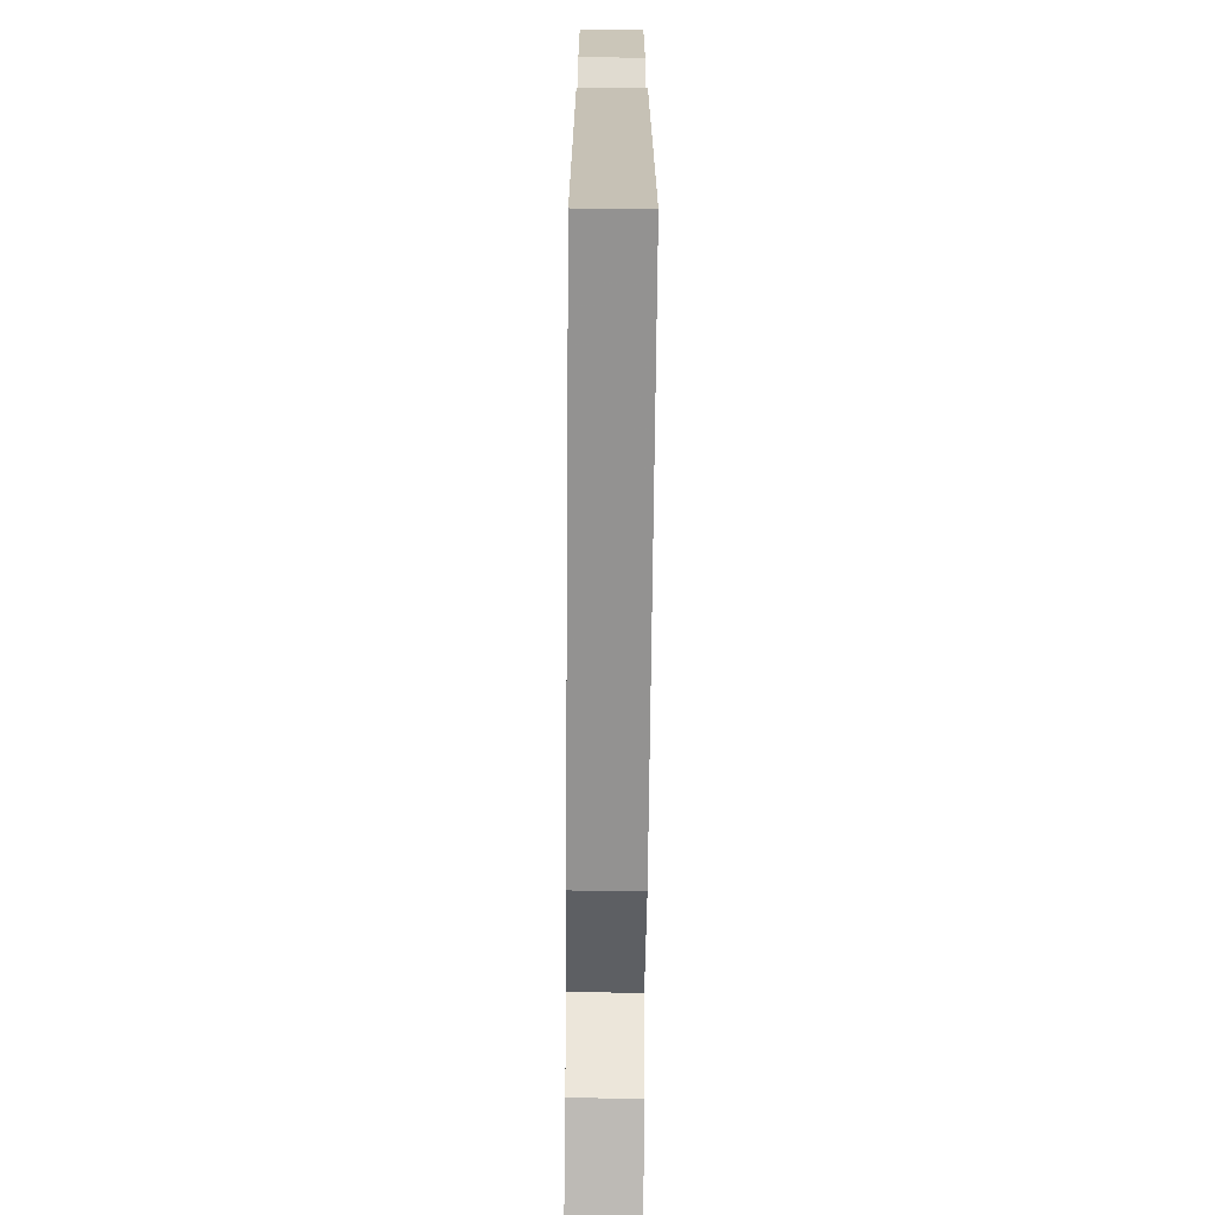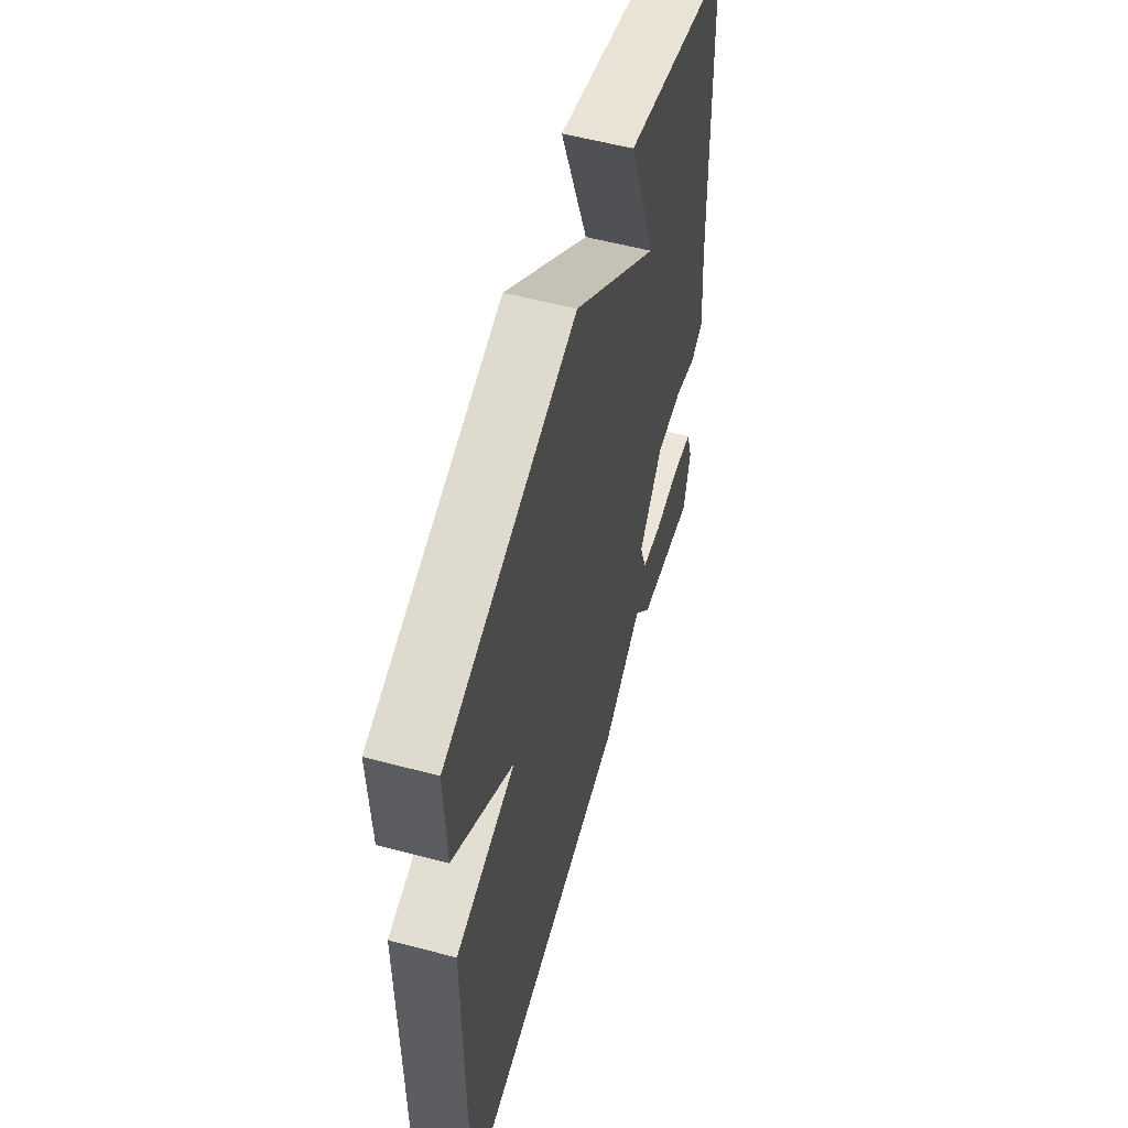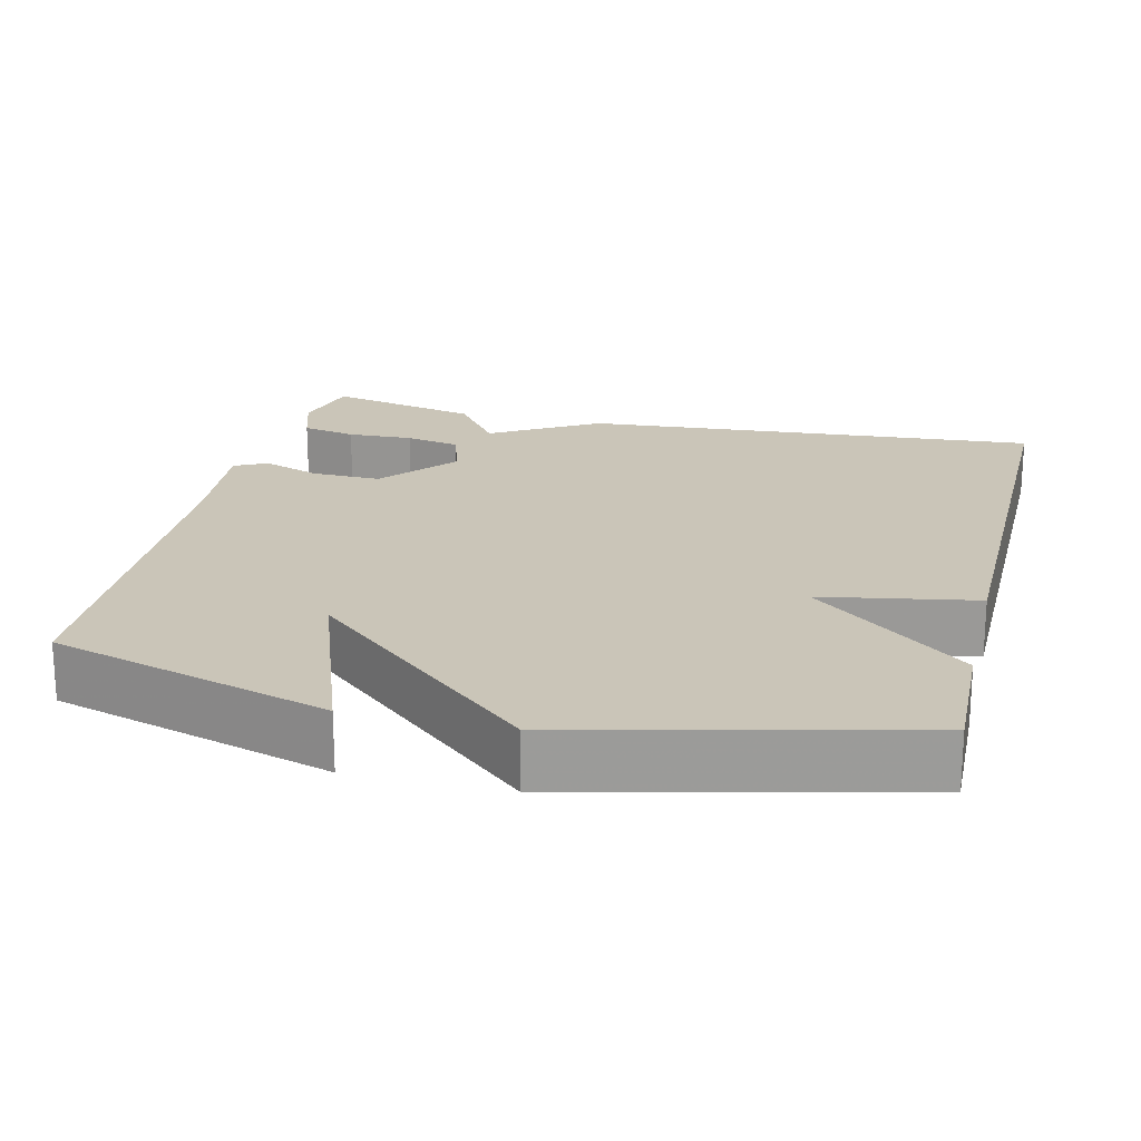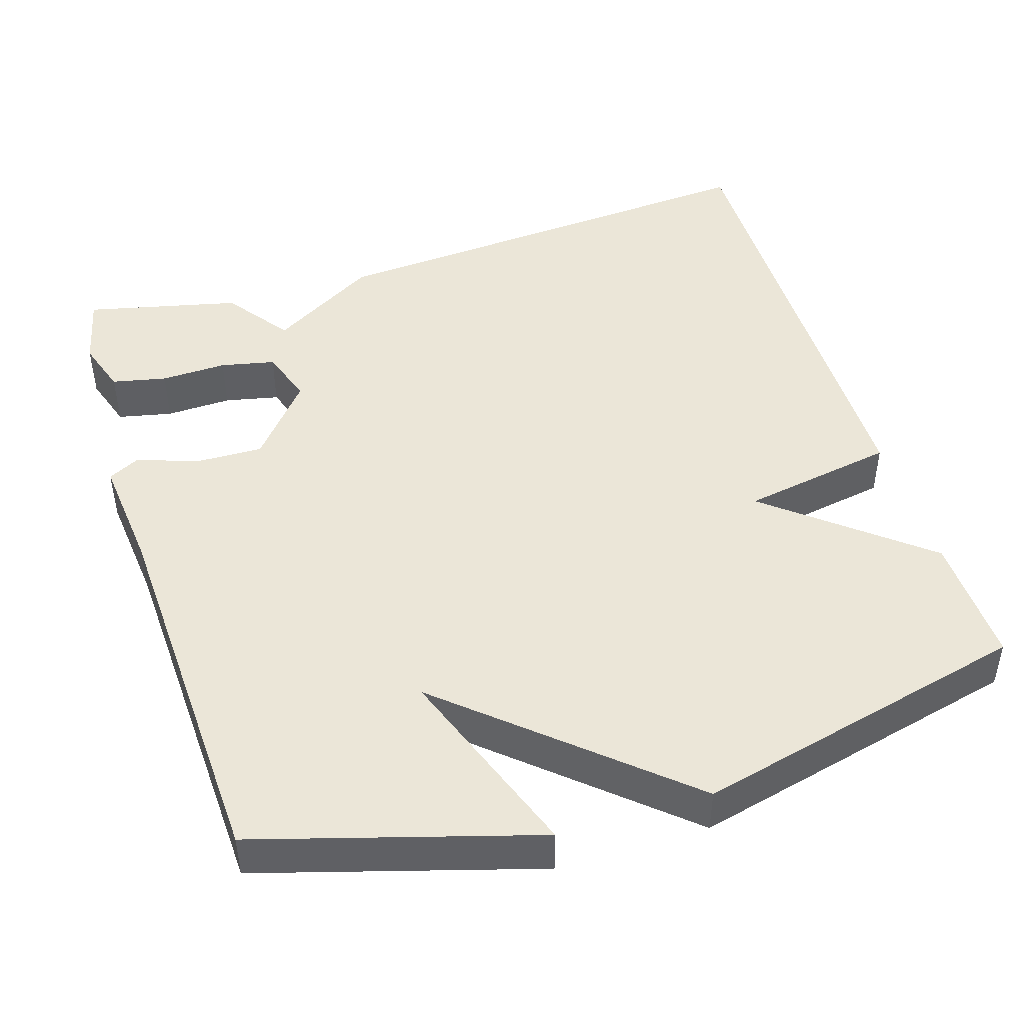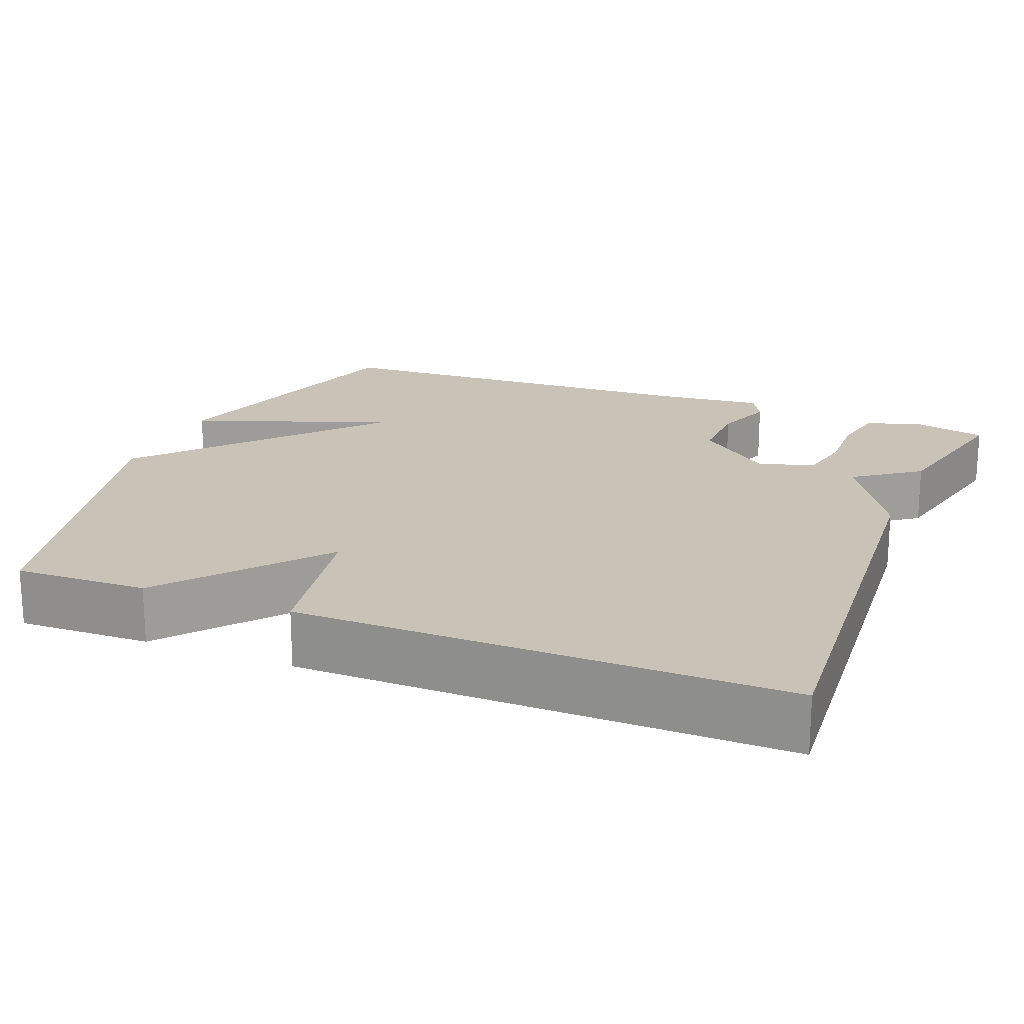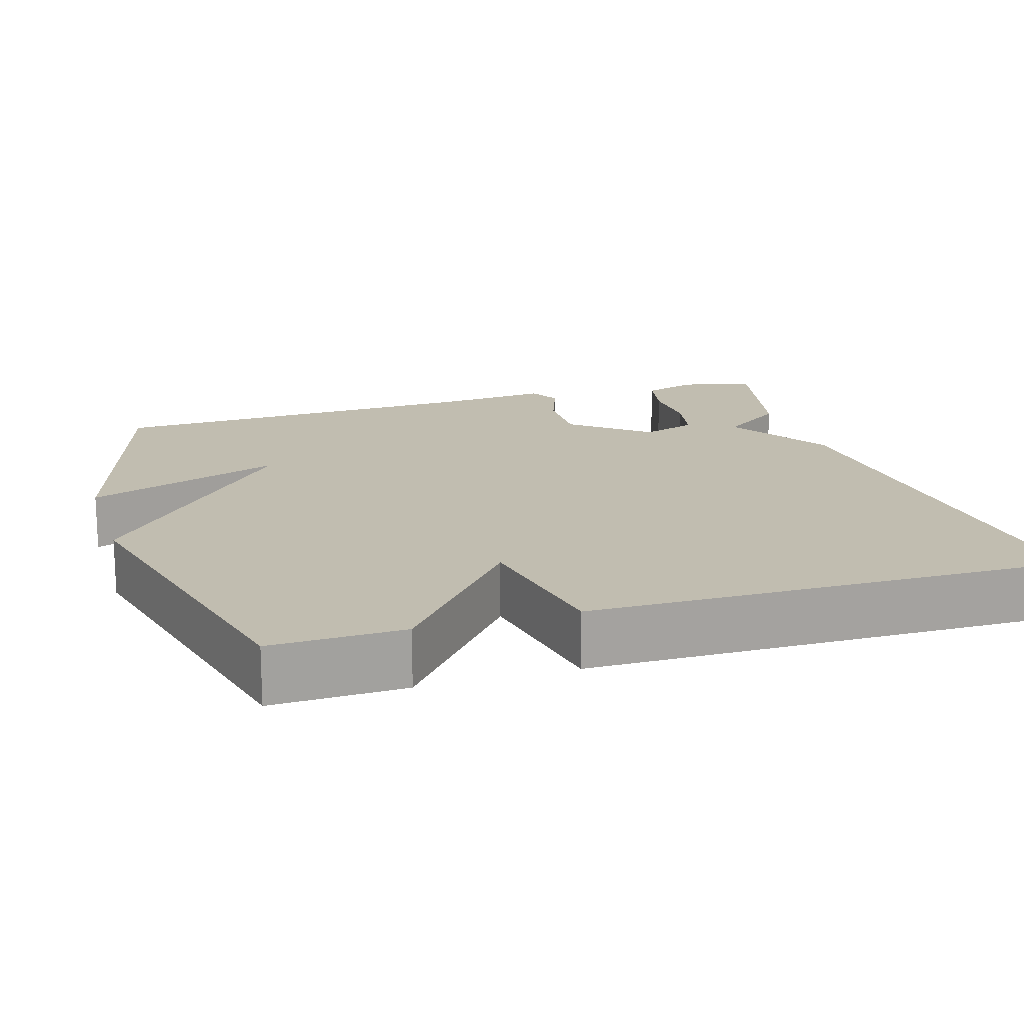
<metadata>
{"format":"obj","ext":"obj","renderer":"f3d","projection":"perspective","resolution":1024,"background":"white","views":[{"elev":-70.9,"azim":89.5,"up":"+Z"},{"elev":56.7,"azim":105.5,"up":"+Z"},{"elev":20.4,"azim":13.6,"up":"+Y"},{"elev":46.2,"azim":-17.3,"up":"+Y"},{"elev":19.5,"azim":111.8,"up":"+Y"},{"elev":16.7,"azim":72.9,"up":"+Y"}]}
</metadata>
<code>
v 0.5 0.07 0.5
v 0.495 0.07 0.328
v 0.294 0.07 0.164
v 0.495 0.07 0.128
v 0.5 0.07 -0.5
v -0.1 0.07 -0.454
v -0.239 0.07 -0.37
v -0.3 0.07 -0.454
v -0.5 0.07 -0.5
v -0.522 0.07 -0.405
v -0.499 0.07 -0.334
v -0.428 0.07 -0.319
v -0.342 0.07 -0.322
v -0.271 0.07 -0.307
v -0.247 0.07 -0.235
v -0.328 0.07 -0.136
v -0.418 0.07 -0.138
v -0.495 0.07 -0.166
v -0.537 0.07 -0.144
v -0.522 0.07 0.005
v -0.5 0.07 0.5
v -0.137 0.07 0.606
v -0.23 0.07 0.35
v 0.063 0.07 0.606
v 0.5 0 0.5
v 0.495 0 0.328
v 0.294 0 0.164
v 0.495 0 0.128
v 0.5 0 -0.5
v -0.1 0 -0.454
v -0.239 0 -0.37
v -0.3 0 -0.454
v -0.5 0 -0.5
v -0.522 0 -0.405
v -0.499 0 -0.334
v -0.428 0 -0.319
v -0.342 0 -0.322
v -0.271 0 -0.307
v -0.247 0 -0.235
v -0.328 0 -0.136
v -0.418 0 -0.138
v -0.495 0 -0.166
v -0.537 0 -0.144
v -0.522 0 0.005
v -0.5 0 0.5
v -0.137 0 0.606
v -0.23 0 0.35
v 0.063 0 0.606
f 1 2 3
f 24 1 3
f 23 24 3
f 20 21 22 23
f 20 23 3
f 19 20 3
f 18 19 3
f 17 18 3
f 16 17 3 4
f 15 16 4 5
f 5 6 7
f 15 5 7
f 14 15 7
f 8 9 10
f 7 8 10
f 14 7 10
f 13 14 10
f 10 11 12 13
f 27 26 25
f 27 25 48
f 27 48 47
f 47 46 45 44
f 27 47 44
f 27 44 43
f 27 43 42
f 27 42 41
f 28 27 41 40
f 29 28 40 39
f 31 30 29
f 31 29 39
f 31 39 38
f 34 33 32
f 34 32 31
f 34 31 38
f 34 38 37
f 37 36 35 34
f 1 25 26 2
f 2 26 27 3
f 3 27 28 4
f 4 28 29 5
f 5 29 30 6
f 6 30 31 7
f 7 31 32 8
f 8 32 33 9
f 9 33 34 10
f 10 34 35 11
f 11 35 36 12
f 12 36 37 13
f 13 37 38 14
f 14 38 39 15
f 15 39 40 16
f 16 40 41 17
f 17 41 42 18
f 18 42 43 19
f 19 43 44 20
f 20 44 45 21
f 21 45 46 22
f 22 46 47 23
f 23 47 48 24
f 24 48 25 1

</code>
